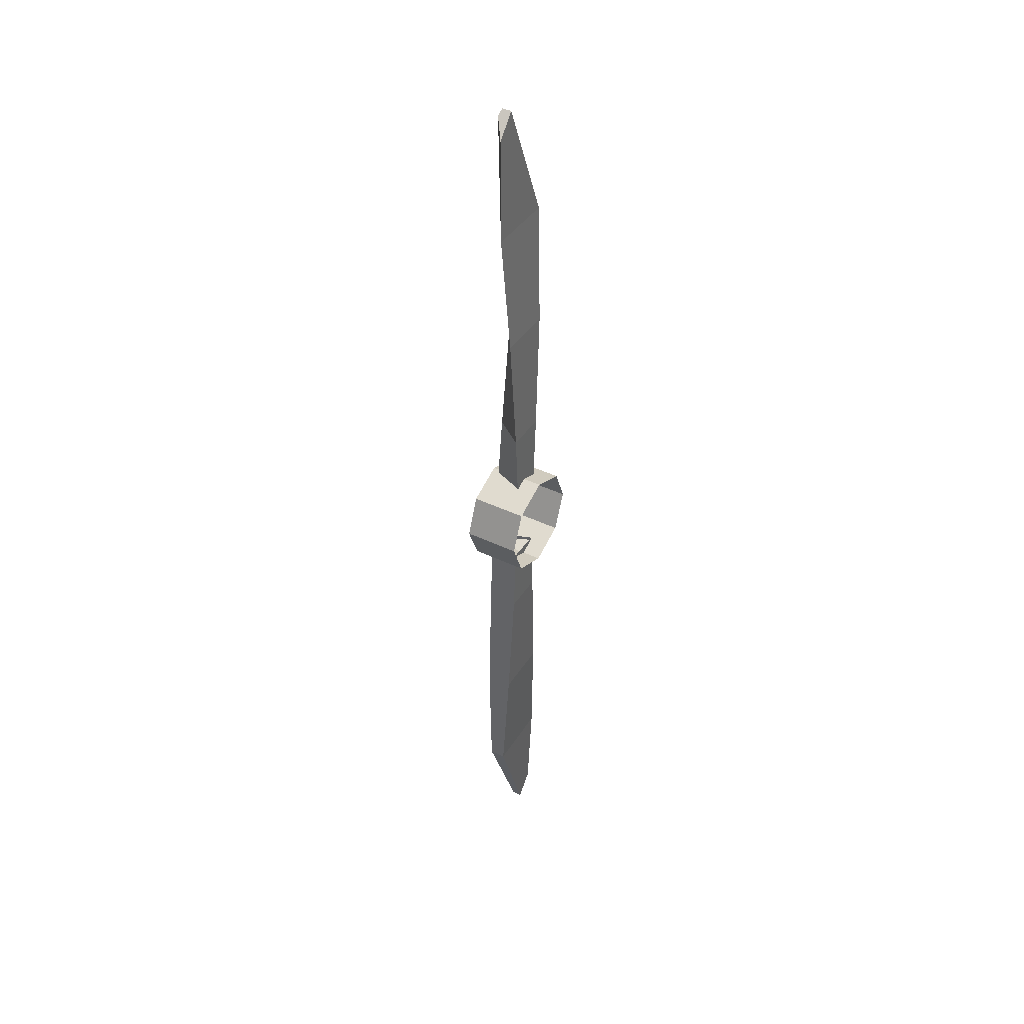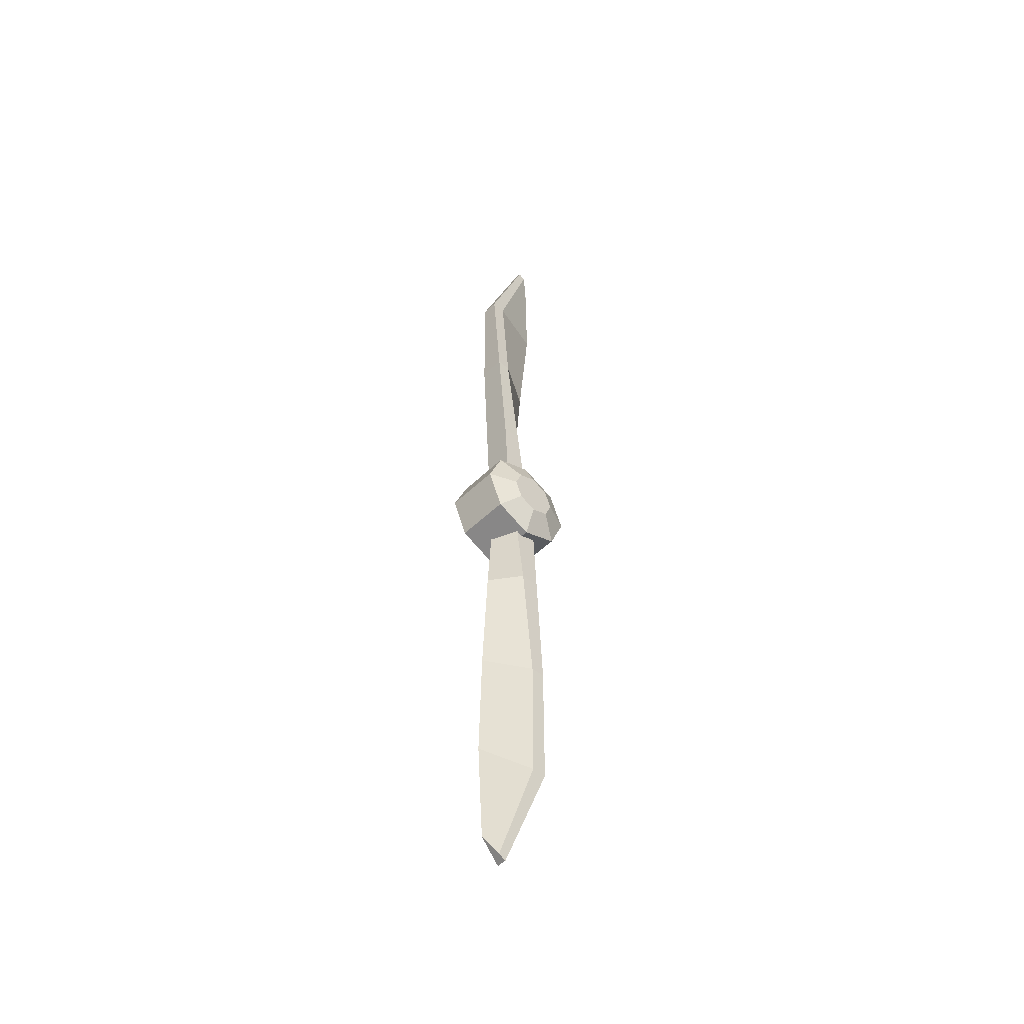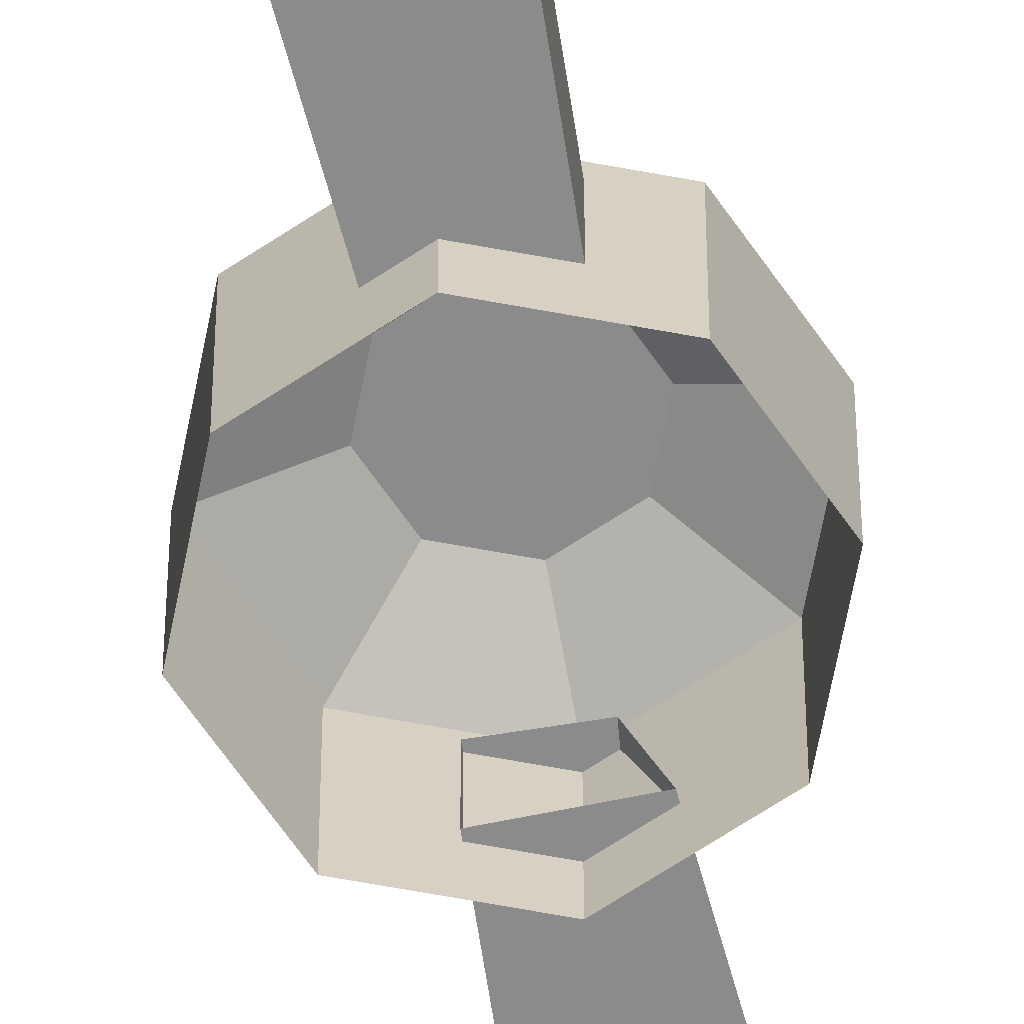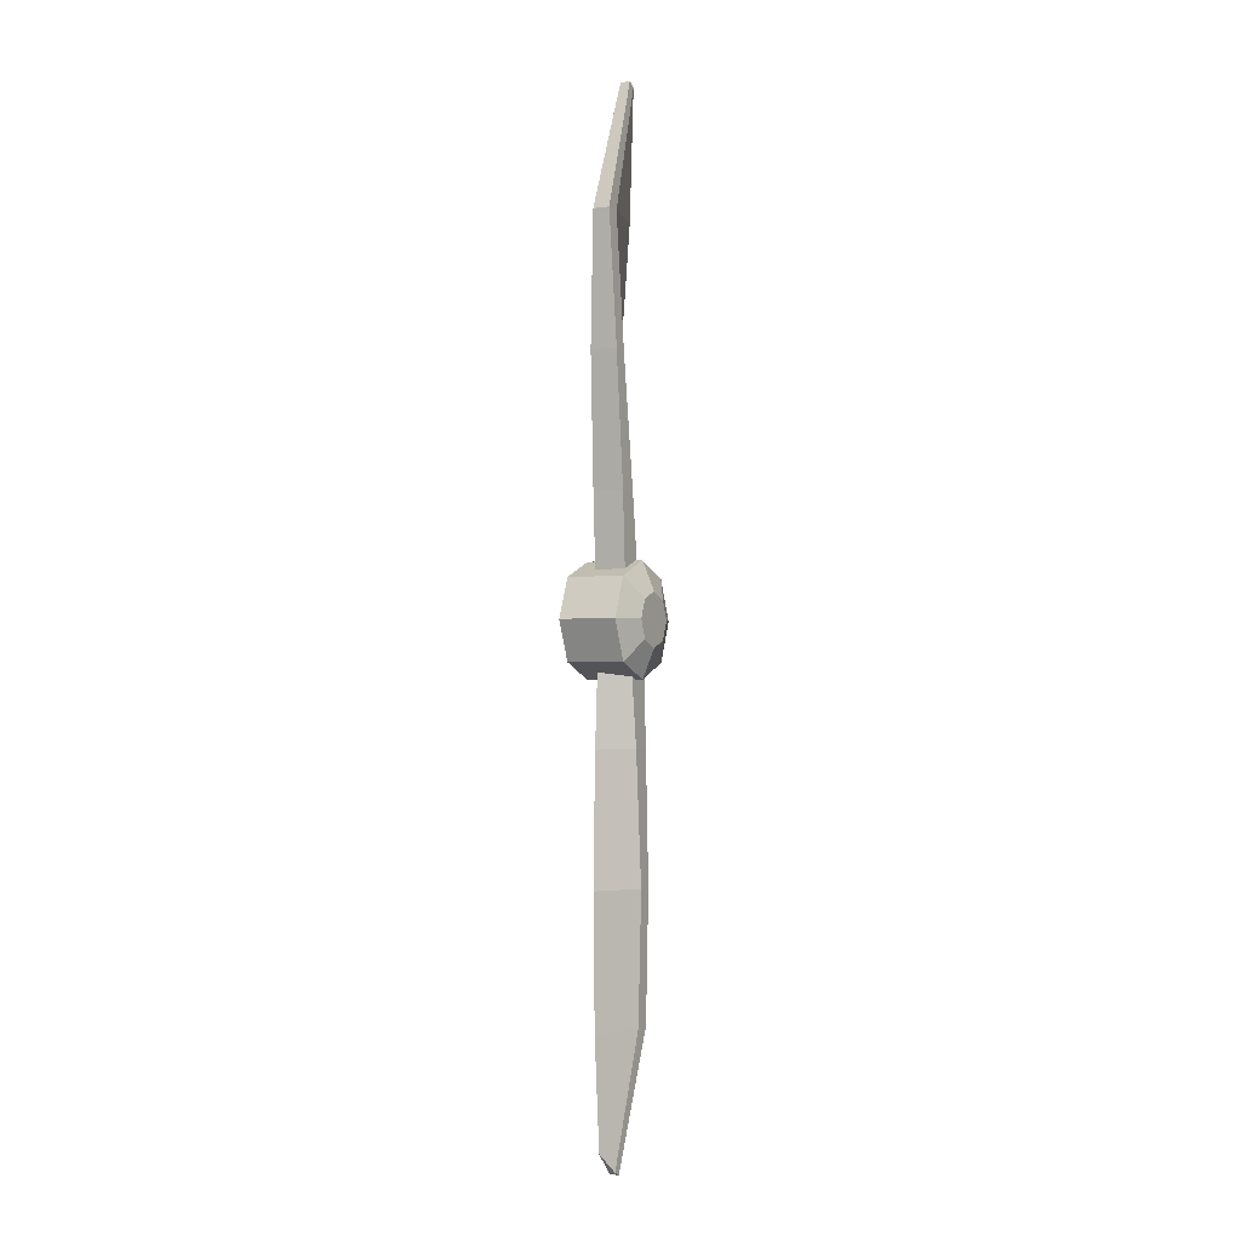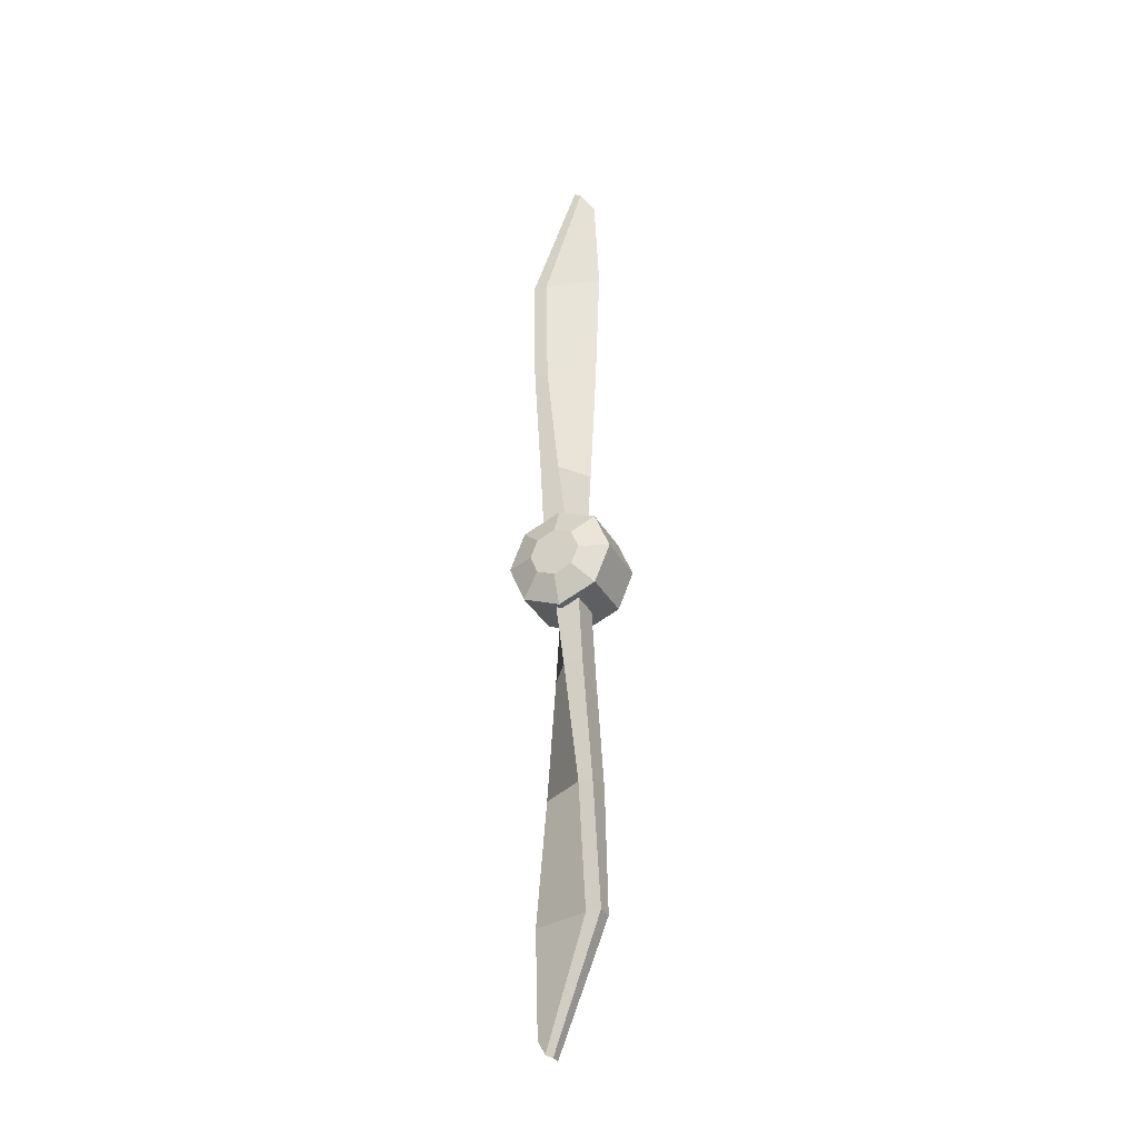
<metadata>
{"format":"obj","ext":"obj","renderer":"f3d","projection":"perspective","resolution":1024,"background":"white","views":[{"elev":41.6,"azim":120.2,"up":"+Y"},{"elev":-50.5,"azim":-43.5,"up":"+Y"},{"elev":-63.9,"azim":-168.2,"up":"+Z"},{"elev":-2.1,"azim":-62.9,"up":"+Y"},{"elev":-33.0,"azim":25.2,"up":"+Y"}]}
</metadata>
<code>
o Biplane.001
v -0.01004 -0.3934 0.5061
v -0.01599 -0.3905 0.5061
v 0.02776 -0.2934 0.5088
v 0.01594 -0.2934 0.5085
v 0.02776 -0.2934 0.4959
v -0.01004 -0.3934 0.4984
v -0.02558 -0.3763 0.4984
v -0.02877 -0.2934 0.4965
v -0.005803 -0.03616 0.5142
v 0.0138 -0.03531 0.5142
v -0.01305 -0.03531 0.4903
v 0.0138 -0.03531 0.4903
v 0.0169 -0.09265 0.5142
v 0.0169 -0.09265 0.4903
v 0.001367 -0.09265 0.5142
v -0.01654 -0.09265 0.4903
v 0.02384 -0.1929 0.5127
v 0.02384 -0.1929 0.4919
v 0.01241 -0.193 0.5126
v -0.02265 -0.193 0.4921
v 0.01392 0.09232 0.4903
v -0.003986 0.09232 0.5142
v -0.01952 0.09232 0.4903
v -0.01952 0.09232 0.5142
v -0.01641 0.03499 0.4903
v 0.01043 0.03499 0.4903
v -0.01641 0.03499 0.5142
v 0.003184 0.03584 0.5142
v 0.02615 0.2931 0.4965
v 0.02296 0.3759 0.4984
v 0.00742 0.3931 0.4984
v -0.03038 0.2931 0.4959
v -0.01855 0.2931 0.5085
v -0.03038 0.2931 0.5088
v 0.01337 0.3902 0.5061
v 0.00742 0.3931 0.5061
v -0.02646 0.1926 0.5127
v -0.02646 0.1926 0.4919
v -0.01503 0.1927 0.5126
v 0.02004 0.1927 0.4921
v 0 0.04284 0.5199
v -0.03029 0.03029 0.5199
v -0.04284 0 0.5199
v -0.03029 -0.03029 0.5199
v 0 -0.04284 0.5199
v 0.03029 -0.03029 0.5199
v 0.04284 0 0.5199
v 0.03029 0.03029 0.5199
v 0 0.04284 0.4753
v -0.03029 0.03029 0.4753
v -0.04284 0 0.4753
v -0.03029 -0.03029 0.4753
v 0 -0.04284 0.4753
v 0.03029 -0.03029 0.4753
v 0.04284 0 0.4753
v 0.03029 0.03029 0.4753
v 0 0.02044 0.5291
v -0.01445 0.01445 0.5291
v -0.02044 0 0.5291
v -0.01445 -0.01445 0.5291
v 0 -0.02044 0.5291
v 0.01445 -0.01445 0.5291
v 0.02044 0 0.5291
v 0.01445 0.01445 0.5291
f 1 3 4 2
f 6 7 8 5
f 1 2 7 6
f 17 3 5 18
f 3 1 6 5
f 2 4 8 7
f 15 9 11 16
f 14 16 11 12
f 13 10 9 15
f 17 13 15 19
f 18 20 16 14
f 19 15 16 20
f 10 13 14 12
f 4 19 20 8
f 5 8 20 18
f 3 17 19 4
f 13 17 18 14
f 34 37 39 33
f 37 34 32 38
f 37 24 22 39
f 32 29 40 38
f 39 22 21 40
f 34 36 31 32
f 24 37 38 23
f 33 39 40 29
f 23 21 26 25
f 22 28 26 21
f 36 35 30 31
f 35 33 29 30
f 24 27 28 22
f 31 30 29 32
f 36 34 33 35
f 38 40 21 23
f 27 24 23 25
f 48 47 55 56
f 46 45 53 54
f 44 43 51 52
f 42 41 49 50
f 41 48 56 49
f 47 46 54 55
f 45 44 52 53
f 43 42 50 51
f 47 48 64 63
f 45 46 62 61
f 43 44 60 59
f 41 42 58 57
f 48 41 57 64
f 46 47 63 62
f 44 45 61 60
f 42 43 59 58
f 58 59 60 61 62 63 64 57

</code>
